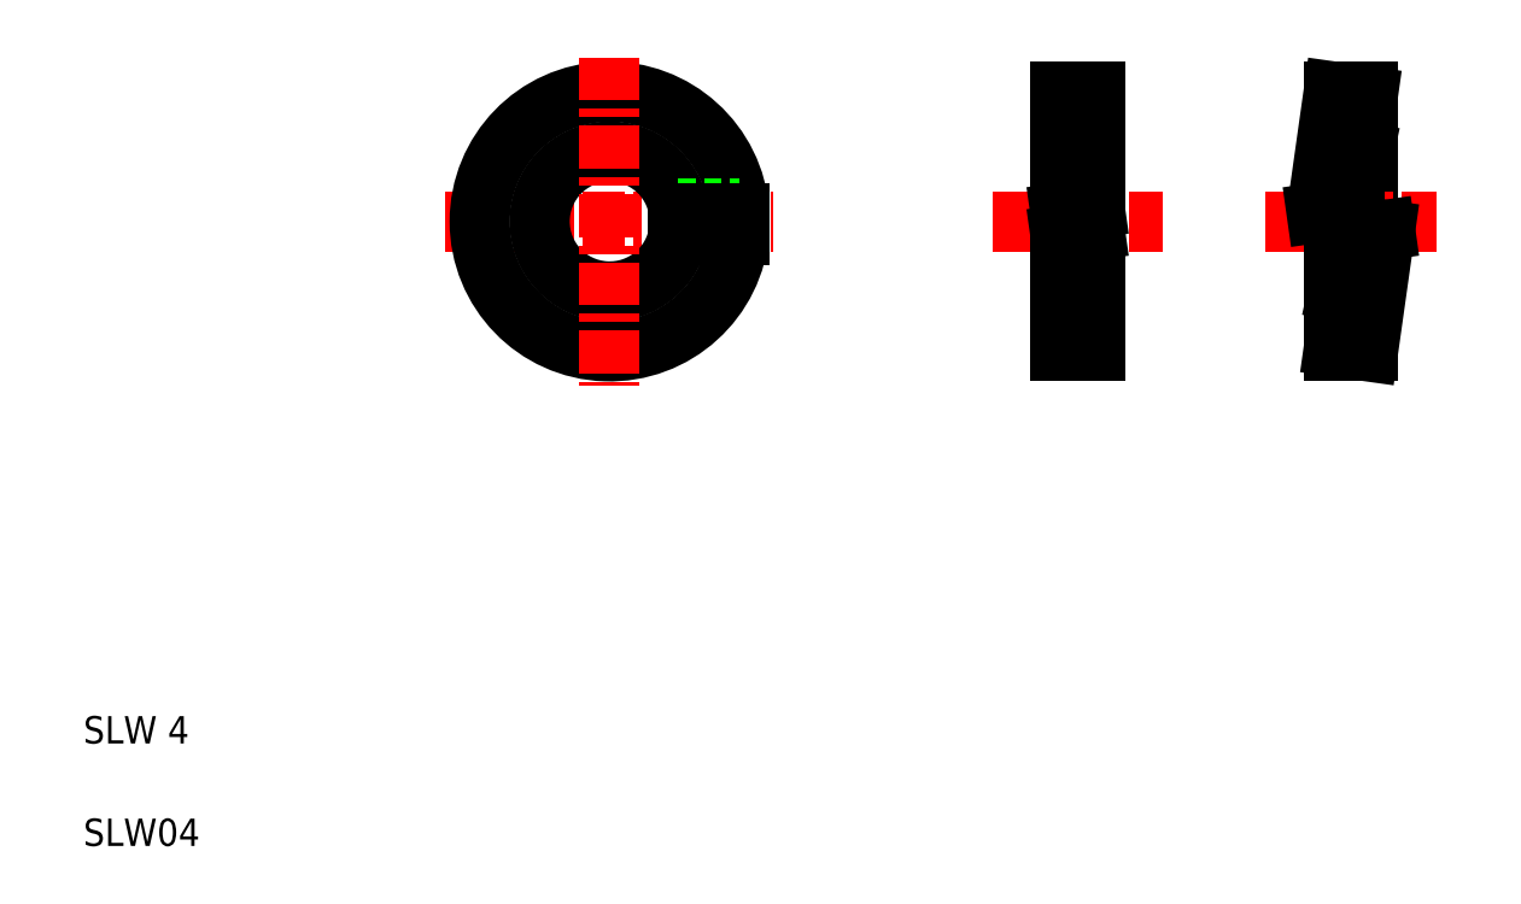
<metadata>
{"format":"dxf","ext":"dxf","renderer":"ezdxf+matplotlib","layout":"modelspace","background":"white","min_lineweight":24,"dpi":150}
</metadata>
<code>
0
SECTION
2
ENTITIES
0
LINE
8
CENTER
10
12.6
20
20.28
30
0
11
22.2
21
20.28
31
0
0
TEXT
8
0
10
2
20
2
30
0
40
0.8
1
SLW04
0
TEXT
8
0
10
2
20
5
30
0
40
0.8
1
SLW 4
0
LINE
8
CENTER
10
28.59
20
20.28
30
0
11
33.59
21
20.28
31
0
0
ARC
8
0
10
17.4
20
20.28
30
0
40
3.8
50
3.772
51
356.2
0
ARC
8
0
10
17.4
20
20.28
30
0
40
2.05
50
7.005
51
353
0
LINE
8
CENTER
10
17.4
20
25.08
30
0
11
17.4
21
15.48
31
0
0
LINE
8
0
10
19.41
20
19.89
30
0
11
21.17
21
19.89
31
0
0
LINE
8
0
10
19.41
20
20.68
30
0
11
21.17
21
20.68
31
0
0
LINE
8
0
10
19.43
20
20.03
30
0
11
21.19
21
20.03
31
0
0
LINE
8
0
10
19.43
20
20.53
30
0
11
21.19
21
20.53
31
0
0
LINE
8
0
10
39.58
20
20.28
30
0
11
39.46
21
22.33
31
0
0
LINE
8
0
10
39.11
20
20.68
30
0
11
39.46
21
22.33
31
0
0
LINE
8
0
10
38.08
20
20.53
30
0
11
38.58
21
24.08
31
0
0
LINE
8
0
10
39.11
20
20.68
30
0
11
39.57
21
23.94
31
0
0
LINE
8
0
10
39.58
20
19.96
30
0
11
39.58
21
24.08
31
0
0
LINE
8
0
10
30.59
20
16.48
30
0
11
30.59
21
24.08
31
0
0
LINE
8
0
10
31.59
20
16.48
30
0
11
31.59
21
24.08
31
0
0
LINE
8
CENTER
10
36.58
20
20.28
30
0
11
41.58
21
20.28
31
0
0
LINE
8
0
10
30.59
20
16.48
30
0
11
31.59
21
16.48
31
0
0
LINE
8
0
10
31.59
20
20.03
30
0
11
30.59
21
19.89
31
0
0
LINE
8
0
10
30.59
20
20.53
30
0
11
31.59
21
20.67
31
0
0
LINE
8
0
10
38.58
20
20.28
30
0
11
38.7
21
18.23
31
0
0
LINE
8
0
10
38.64
20
19.26
30
0
11
38.64
21
19.26
31
0
0
LINE
8
0
10
38.61
20
19.77
30
0
11
38.61
21
19.77
31
0
0
LINE
8
0
10
39.05
20
19.89
30
0
11
38.7
21
18.23
31
0
0
LINE
8
0
10
40.08
20
20.03
30
0
11
39.58
21
16.48
31
0
0
LINE
8
0
10
39.05
20
19.89
30
0
11
38.59
21
16.62
31
0
0
LINE
8
0
10
40.08
20
20.03
30
0
11
39.05
21
19.89
31
0
0
LINE
8
0
10
38.08
20
20.53
30
0
11
39.11
21
20.68
31
0
0
LINE
8
0
10
38.58
20
16.48
30
0
11
39.58
21
16.48
31
0
0
LINE
8
0
10
38.58
20
16.48
30
0
11
38.58
21
20.6
31
0
0
LINE
8
0
10
30.59
20
24.08
30
0
11
31.59
21
24.08
31
0
0
LINE
8
0
10
38.58
20
24.08
30
0
11
39.58
21
24.08
31
0
0
ENDSEC
0
EOF

</code>
